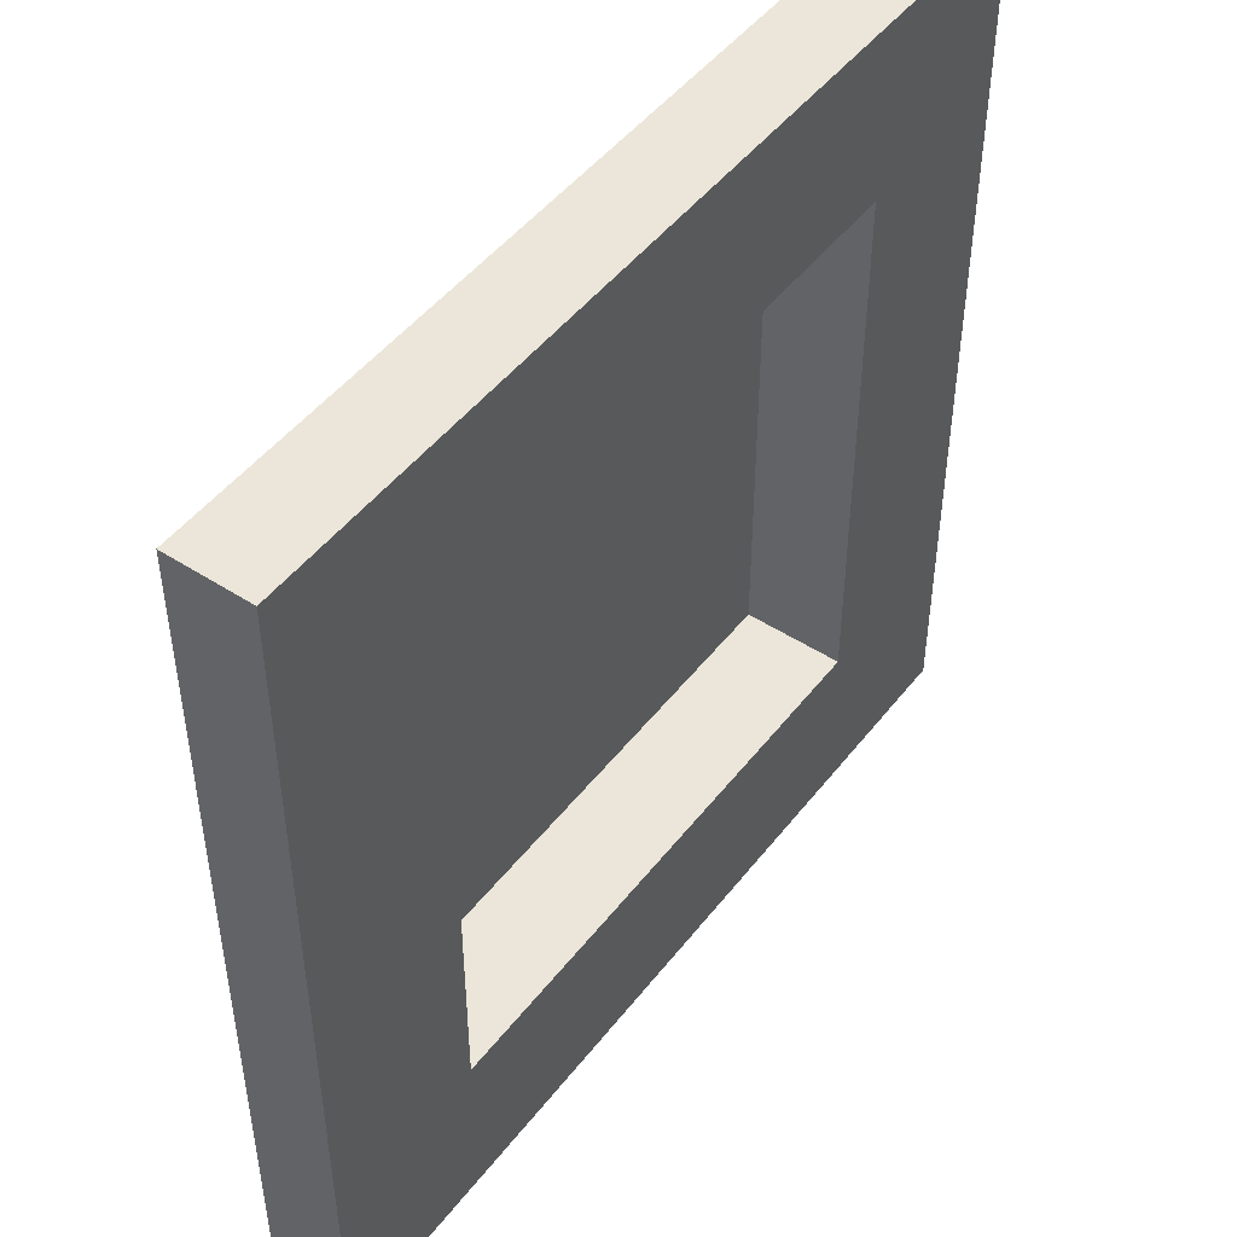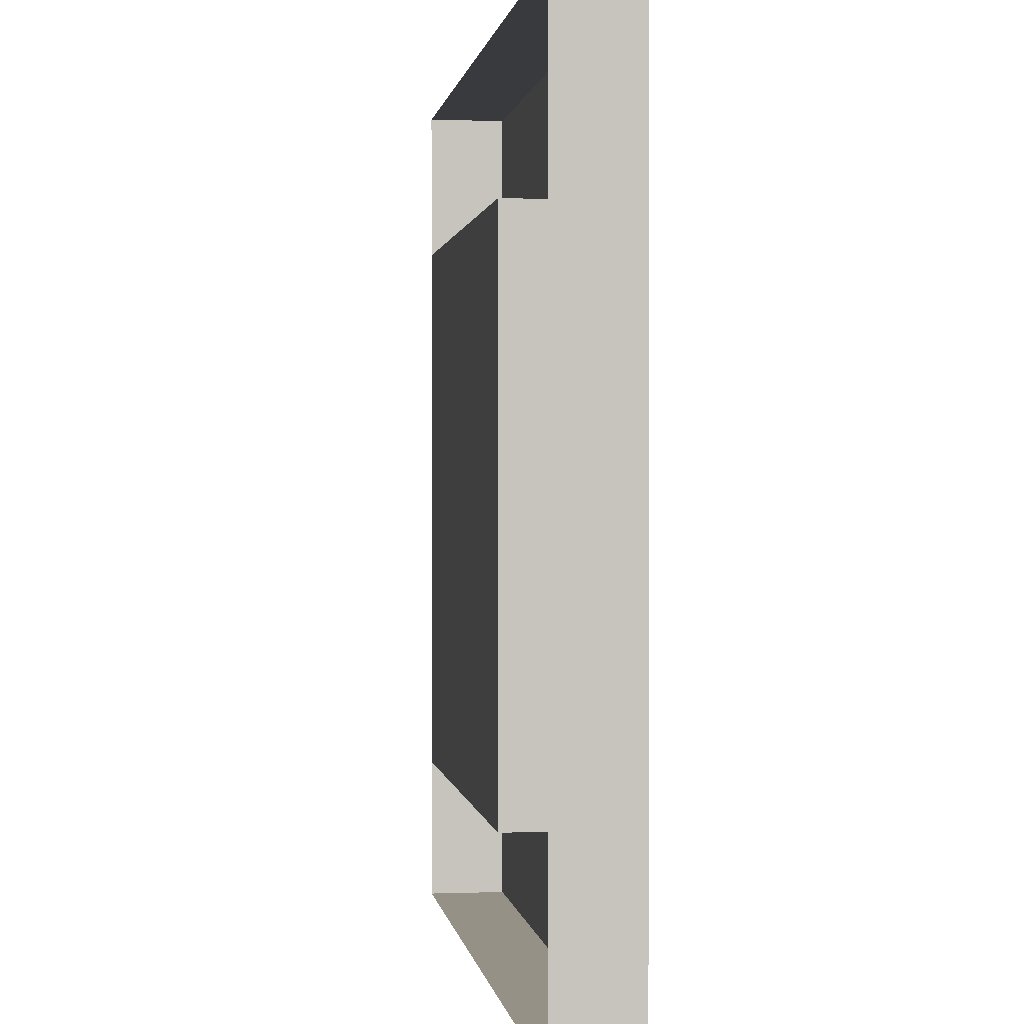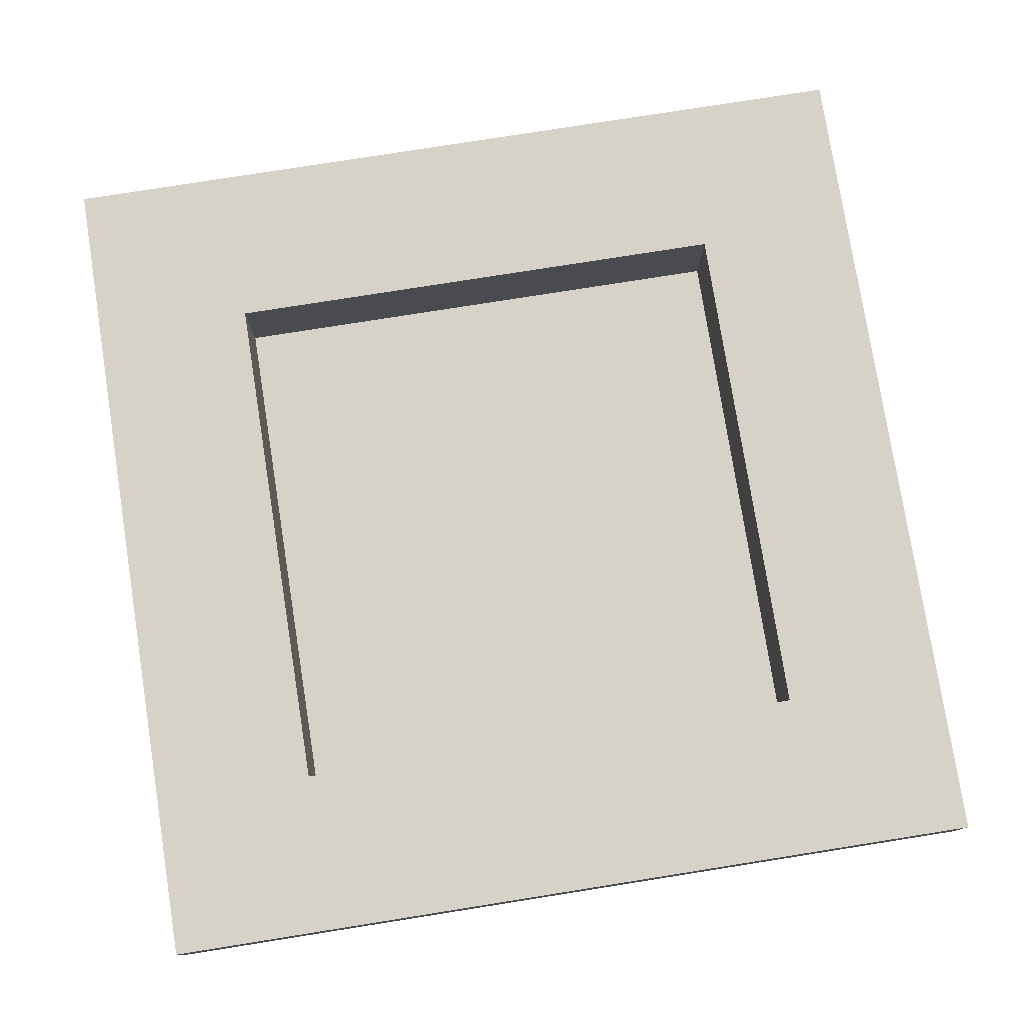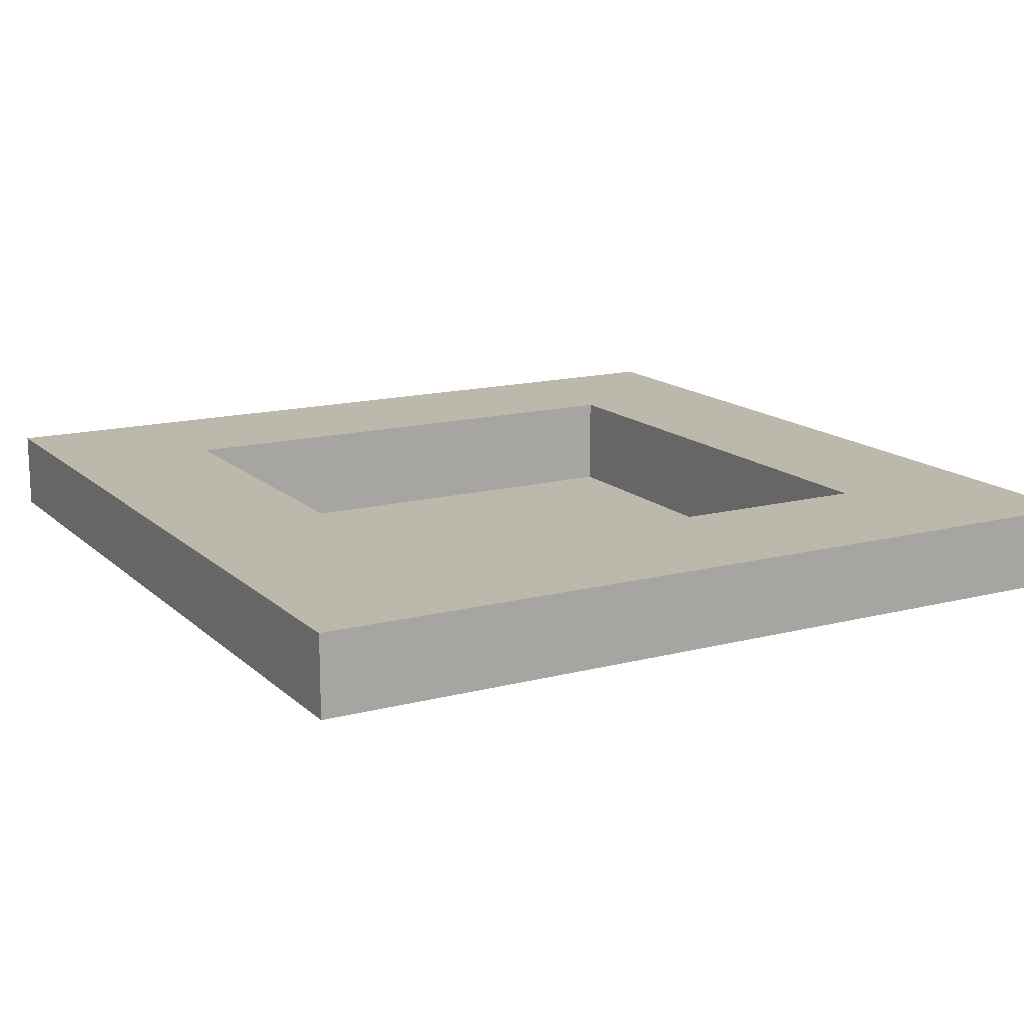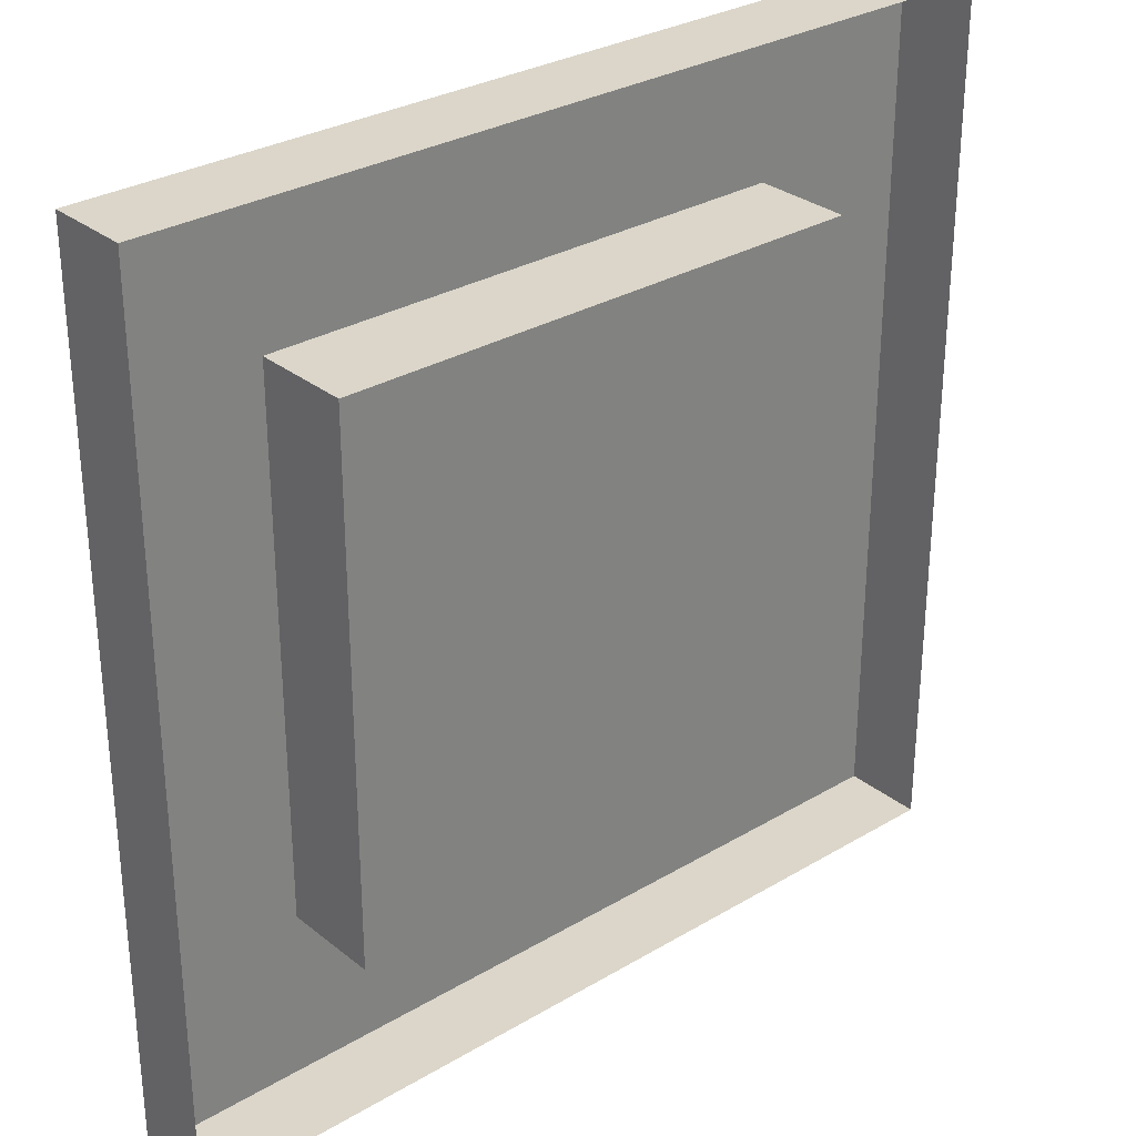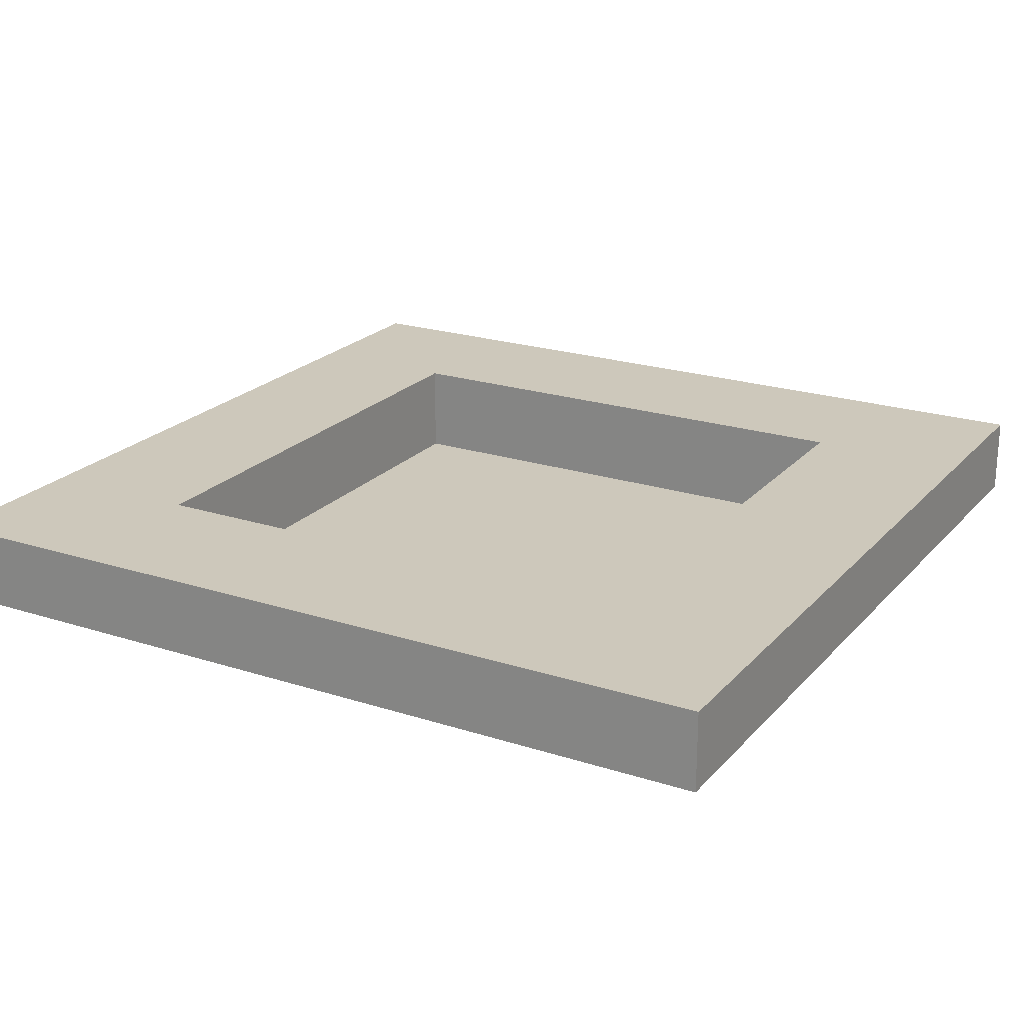
<metadata>
{"format":"obj","ext":"obj","renderer":"f3d","projection":"perspective","resolution":1024,"background":"white","views":[{"elev":48.1,"azim":126.0,"up":"+Z"},{"elev":0.7,"azim":82.2,"up":"+Z"},{"elev":78.0,"azim":81.0,"up":"+Y"},{"elev":14.9,"azim":-29.2,"up":"+Y"},{"elev":30.0,"azim":-40.9,"up":"+Z"},{"elev":21.8,"azim":-150.4,"up":"+Y"}]}
</metadata>
<code>
o Cube.007_Cube.004
v 0.9776 -0.9534 -0.9776
v 0.9776 -0.9534 0.9776
v -0.9776 -0.9534 -0.9776
v -0.9776 -0.9534 0.9776
v 1.586 -1.246 1.586
v -1.586 -1.246 1.586
v 1.586 -1.246 -1.586
v -1.586 -1.246 -1.586
v 1.586 -0.9534 1.586
v -1.586 -0.9534 1.586
v 1.586 -0.9534 -1.586
v -1.586 -0.9534 -1.586
v 0.9776 -1.308 0.9776
v -0.9776 -1.308 0.9776
v 0.9776 -1.308 -0.9776
v -0.9776 -1.308 -0.9776
f 3 4 14 16
f 11 7 8 12
f 9 5 7 11
f 12 8 6 10
f 10 6 5 9
f 2 4 10 9
f 1 2 9 11
f 4 3 12 10
f 3 1 11 12
f 15 16 14 13
f 4 2 13 14
f 1 3 16 15
f 2 1 15 13

</code>
